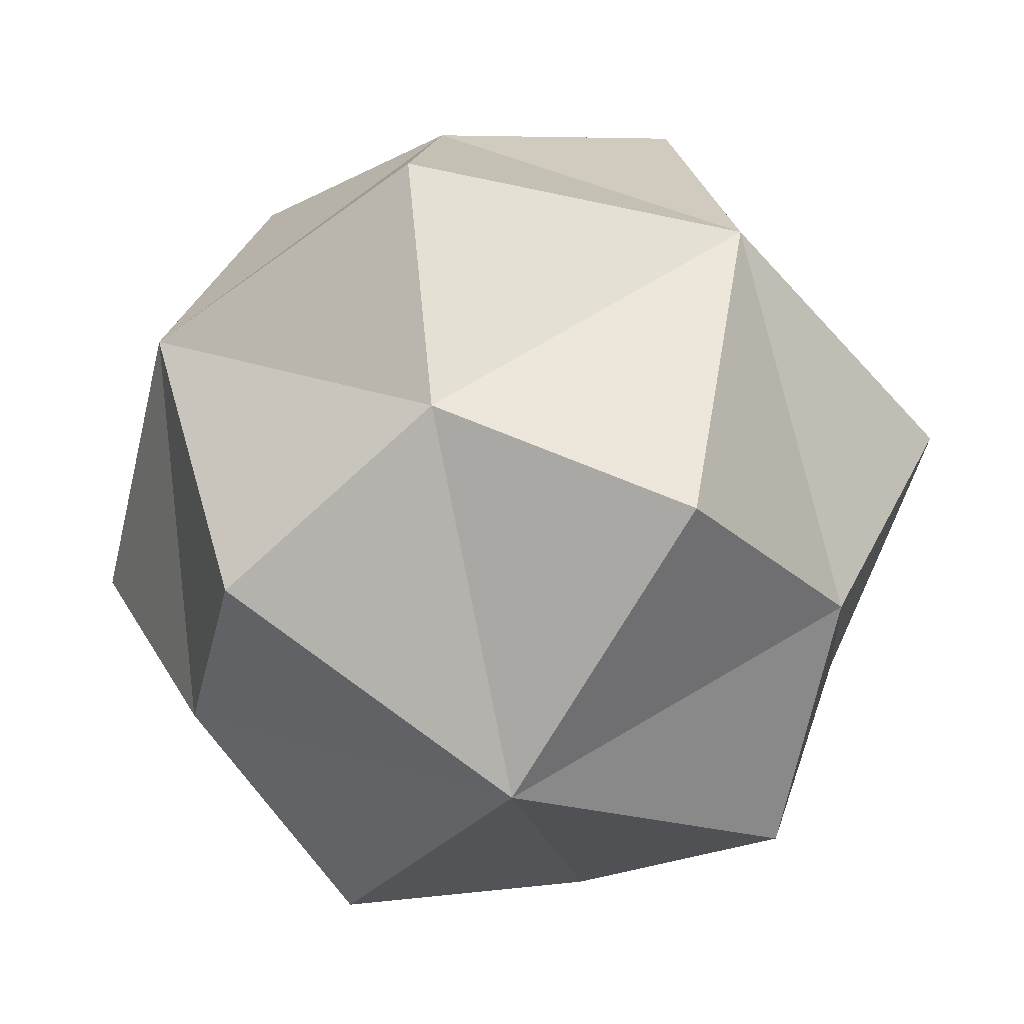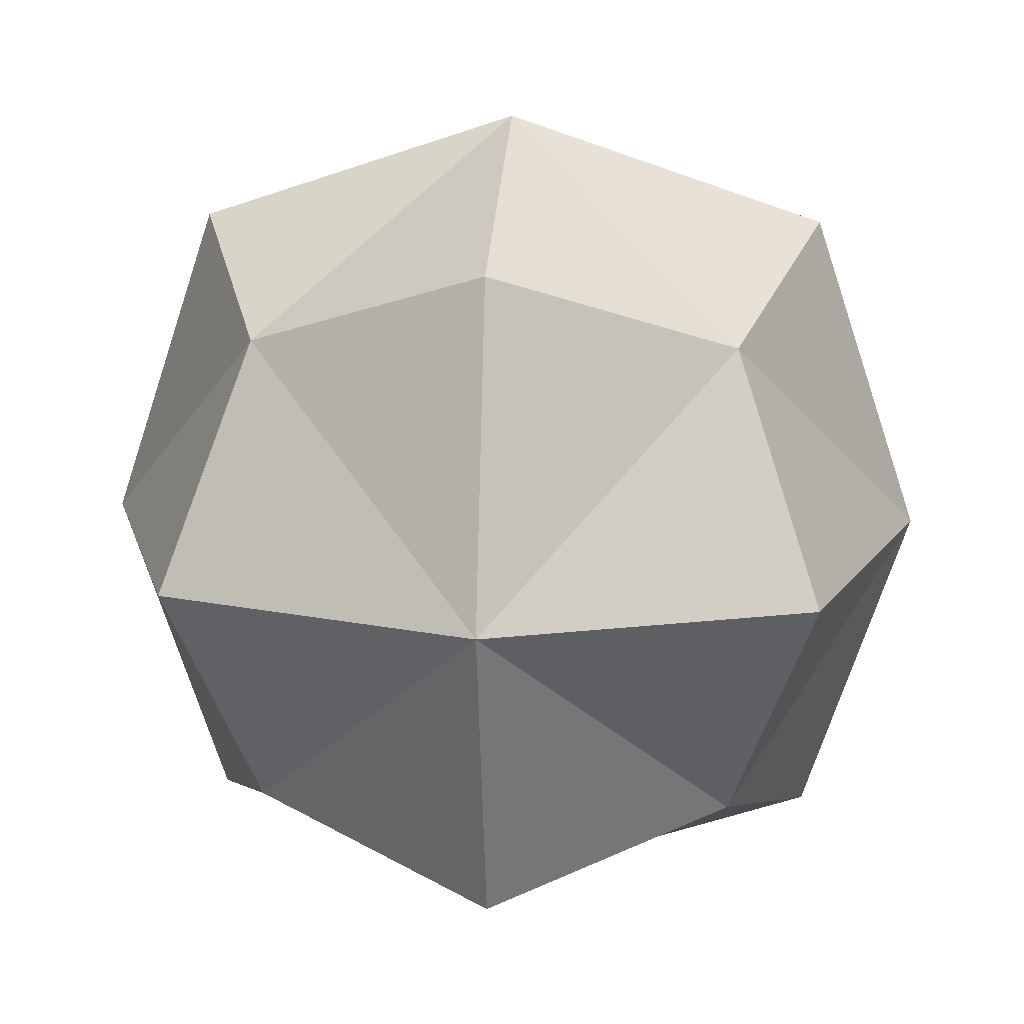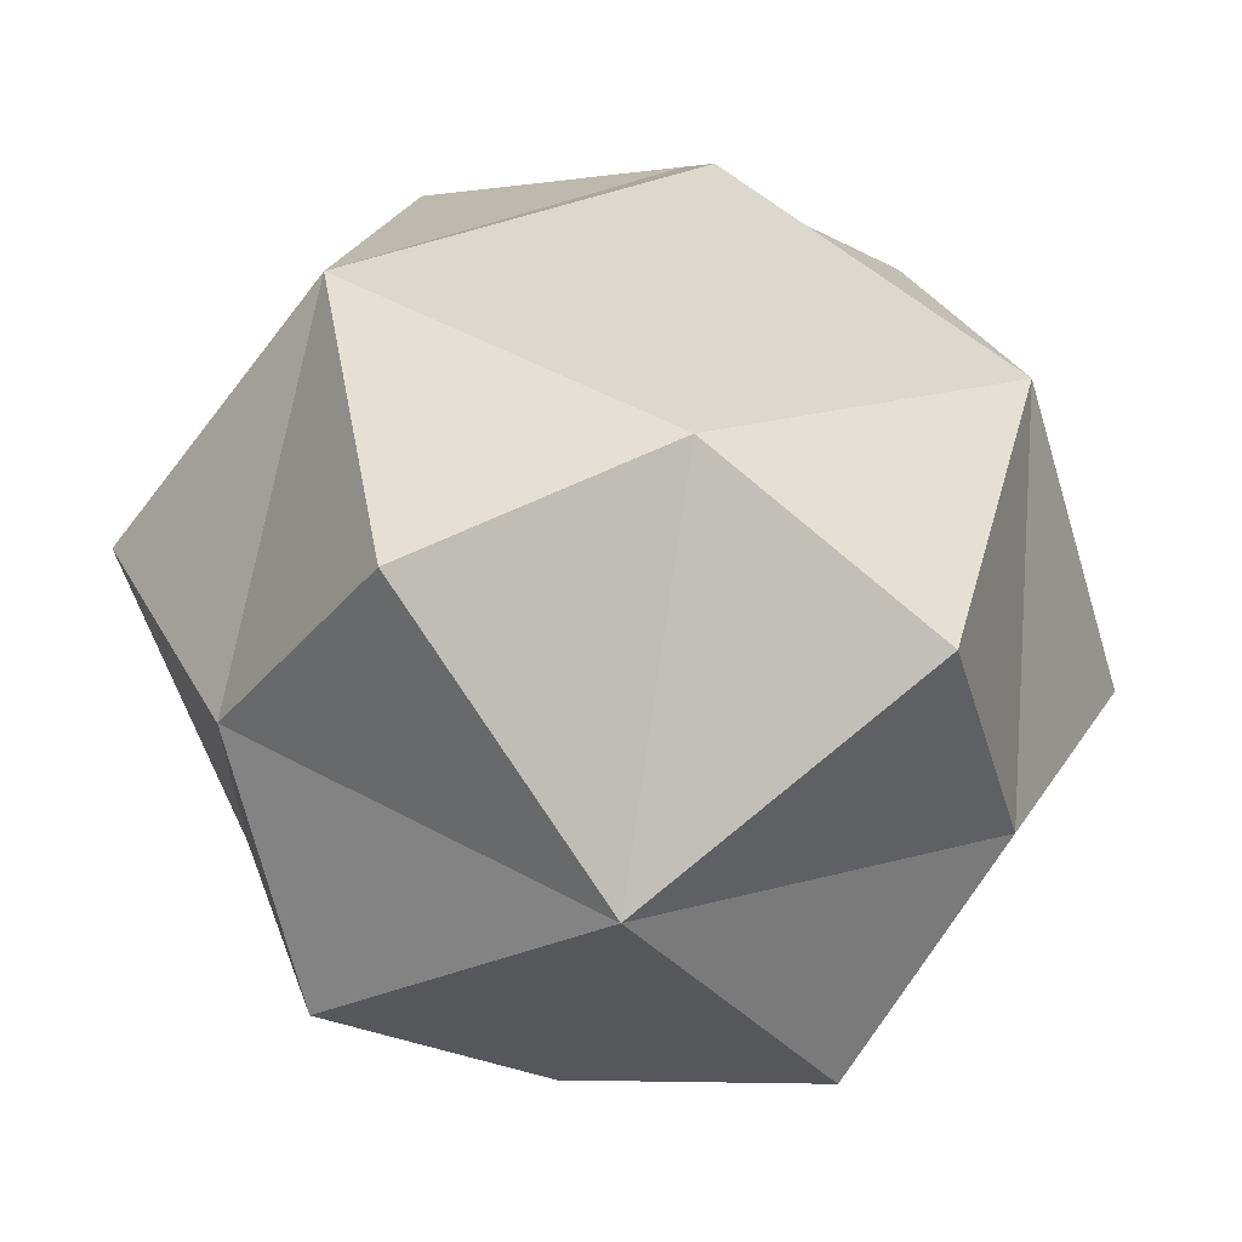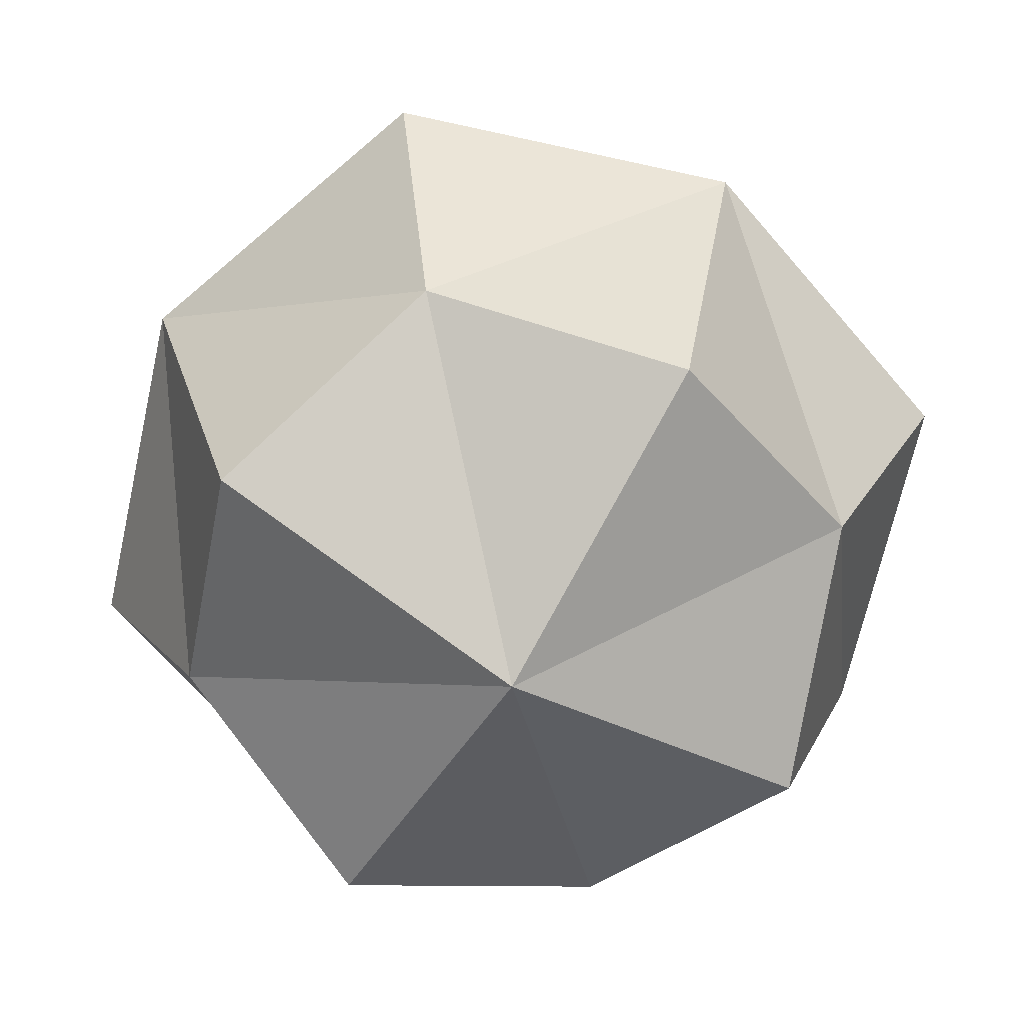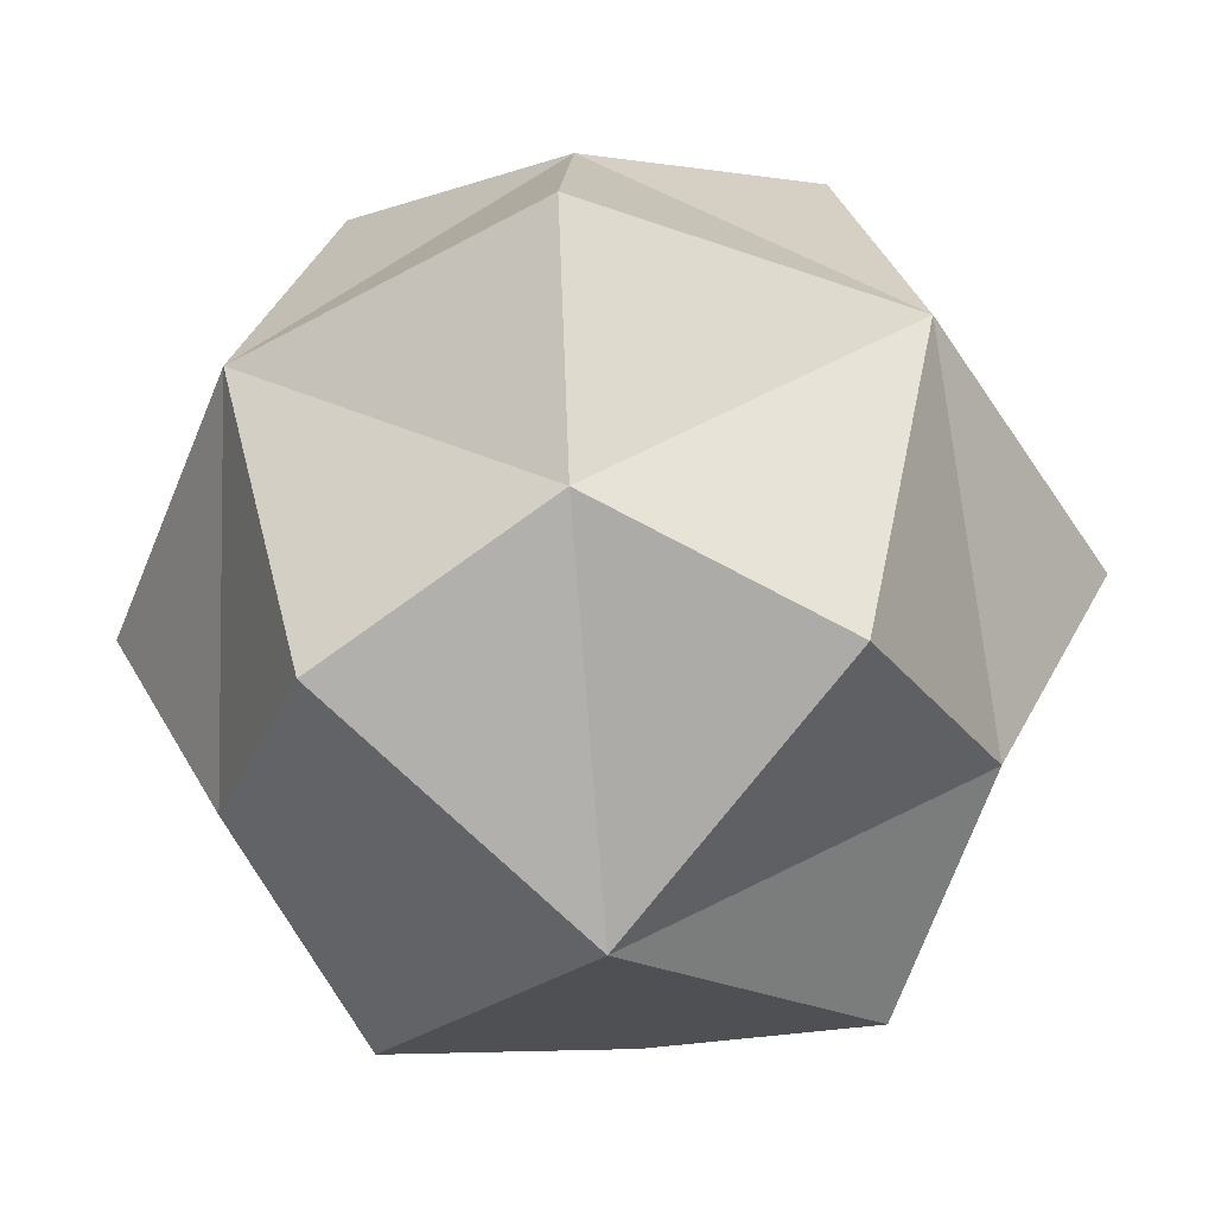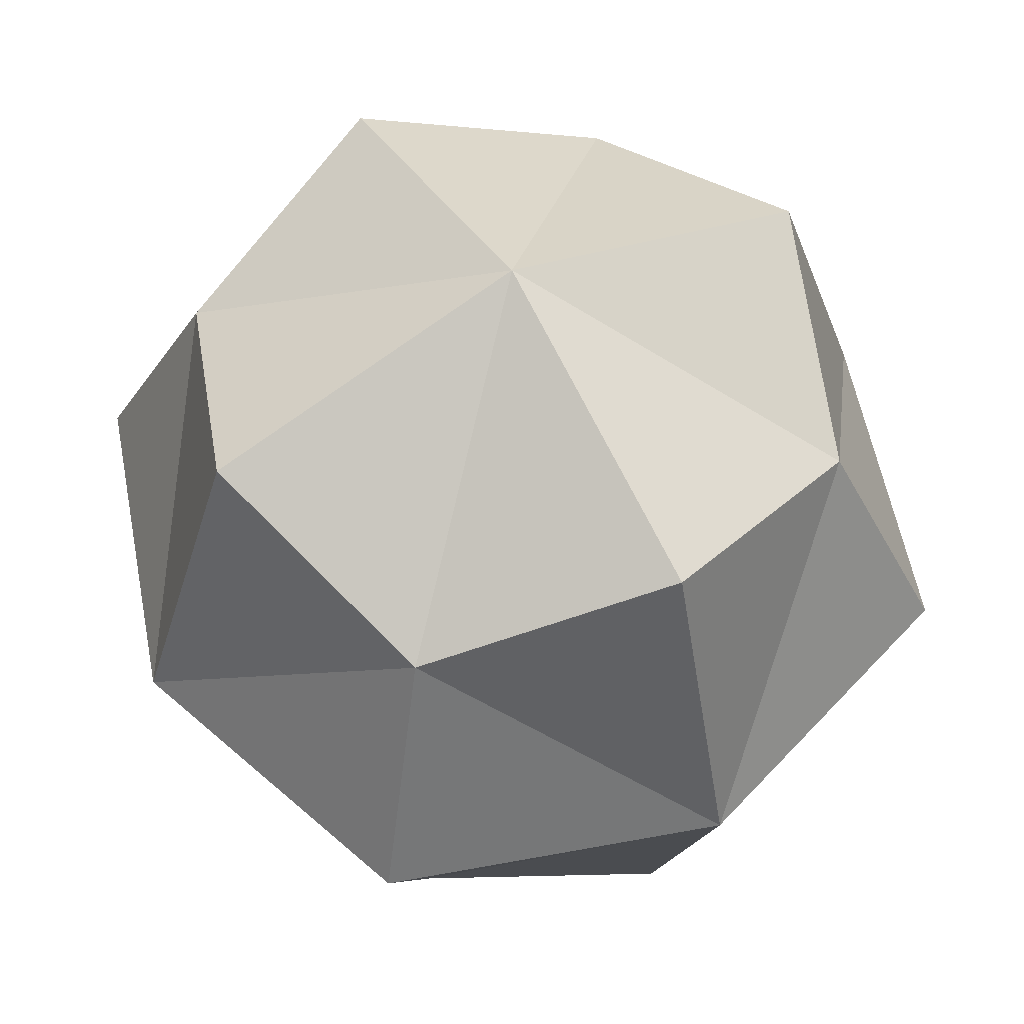
<metadata>
{"format":"obj","ext":"obj","renderer":"f3d","projection":"perspective","resolution":1024,"background":"white","views":[{"elev":-50.2,"azim":57.9,"up":"+Y"},{"elev":16.1,"azim":-85.5,"up":"+Y"},{"elev":-56.5,"azim":-144.7,"up":"+Z"},{"elev":-67.6,"azim":59.1,"up":"+Z"},{"elev":-48.8,"azim":140.1,"up":"+Y"},{"elev":57.7,"azim":-119.3,"up":"+Y"}]}
</metadata>
<code>
o Sphere.001
v -5.319 -0.01111 0.04028
v -3.008 -2.9 2.929
v -4.019 -3.91 0.04028
v -3.008 -2.9 -2.848
v -4.019 -0.01111 -3.859
v -3.008 2.877 -2.848
v -4.019 3.888 0.04028
v -3.008 2.877 2.929
v -4.019 -0.01111 3.94
v -0.1196 -0.01111 -5.159
v -0.1196 -3.91 -3.859
v 2.769 -2.9 -2.848
v 3.78 -0.01111 -3.859
v 2.769 2.877 -2.848
v -0.1196 3.888 -3.859
v 5.08 -0.01111 0.04028
v 3.78 -3.91 0.04028
v 2.769 -2.9 2.929
v 3.78 -0.01111 3.94
v 2.769 2.877 2.929
v 3.78 3.888 0.04028
v -0.1196 -0.01111 5.239
v -0.1196 -3.91 3.94
v -0.1196 3.888 3.94
v -0.1196 5.188 0.04028
v -0.1196 -5.21 0.04028
f 1 2 3
f 1 4 5
f 1 6 7
f 1 8 9
f 10 4 11
f 10 12 13
f 10 14 15
f 10 6 5
f 16 12 17
f 16 18 19
f 16 20 21
f 16 14 13
f 22 18 23
f 22 2 9
f 22 8 24
f 22 20 19
f 25 8 7
f 25 6 15
f 25 14 21
f 25 20 24
f 26 18 17
f 26 12 11
f 26 4 3
f 26 2 23
f 1 9 2
f 1 3 4
f 1 5 6
f 1 7 8
f 10 5 4
f 10 11 12
f 10 13 14
f 10 15 6
f 16 13 12
f 16 17 18
f 16 19 20
f 16 21 14
f 22 19 18
f 22 23 2
f 22 9 8
f 22 24 20
f 25 24 8
f 25 7 6
f 25 15 14
f 25 21 20
f 26 23 18
f 26 17 12
f 26 11 4
f 26 3 2

</code>
